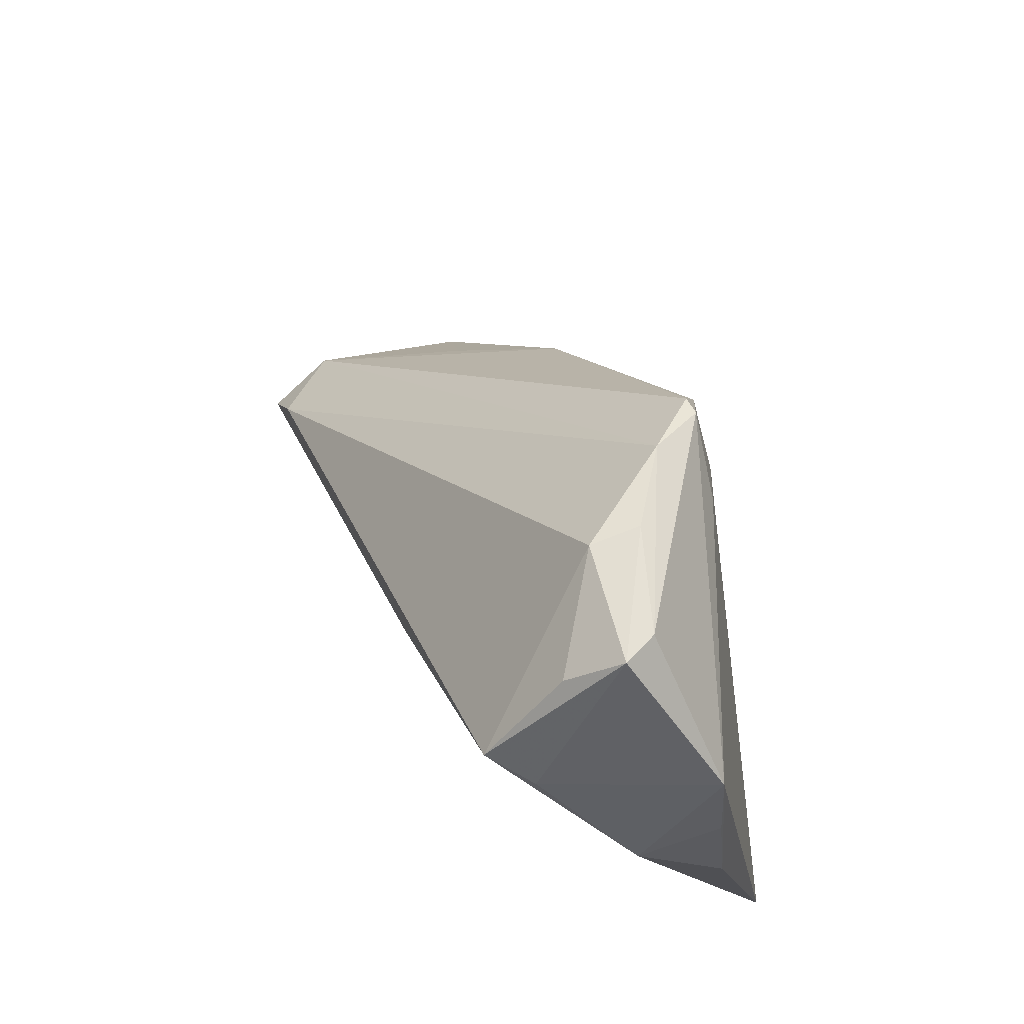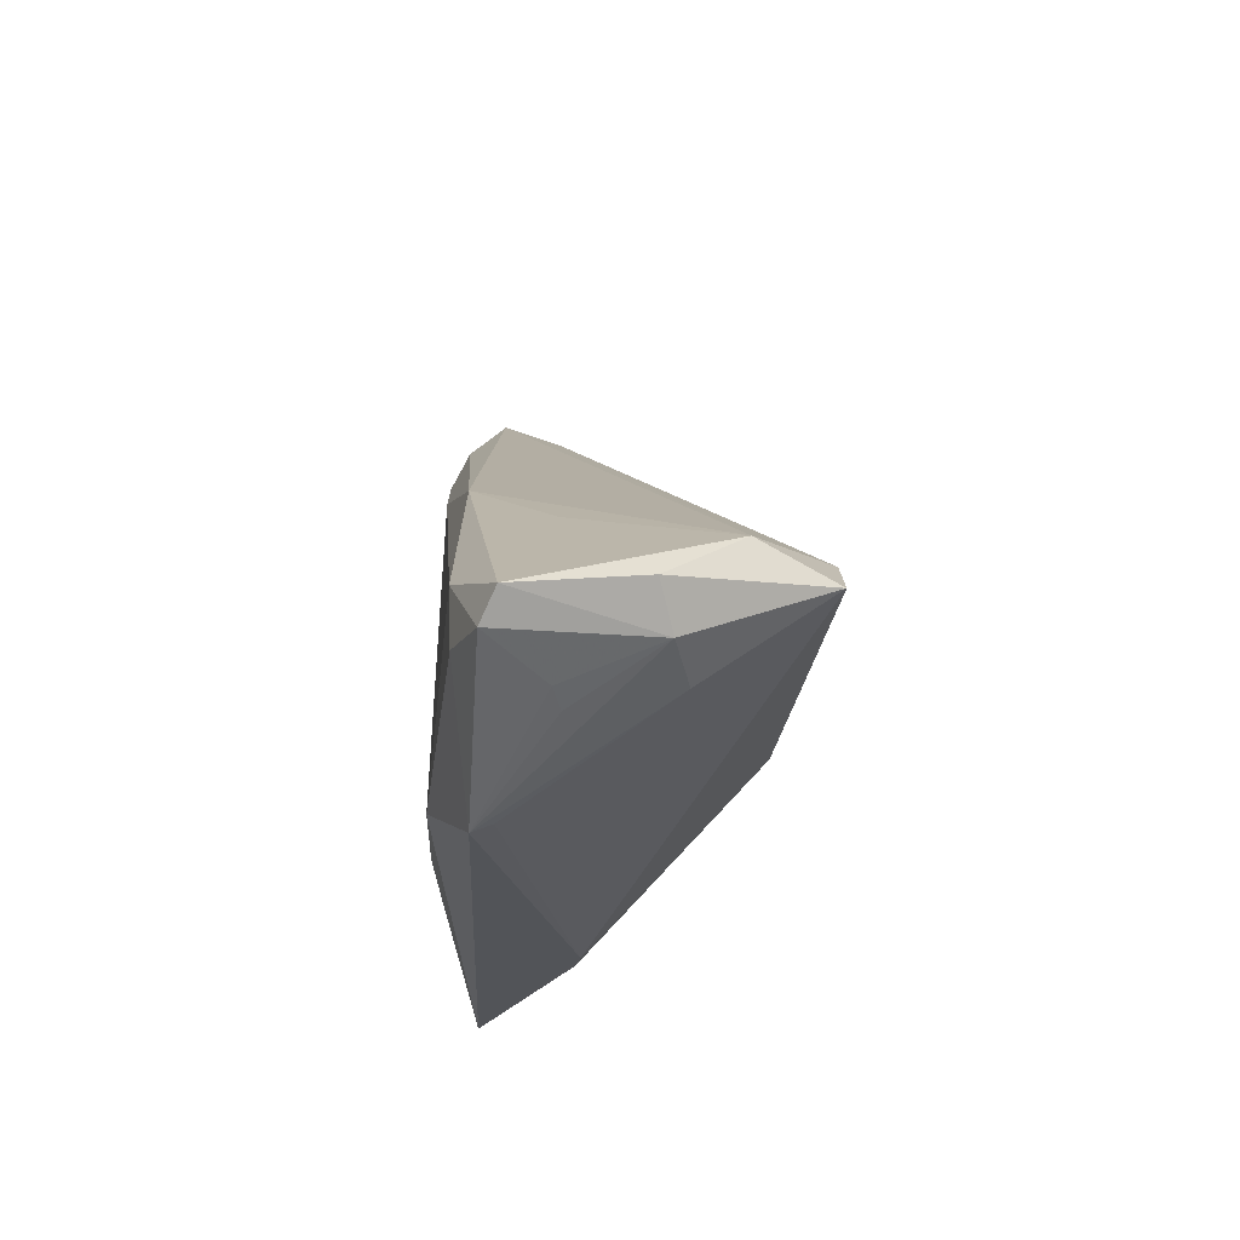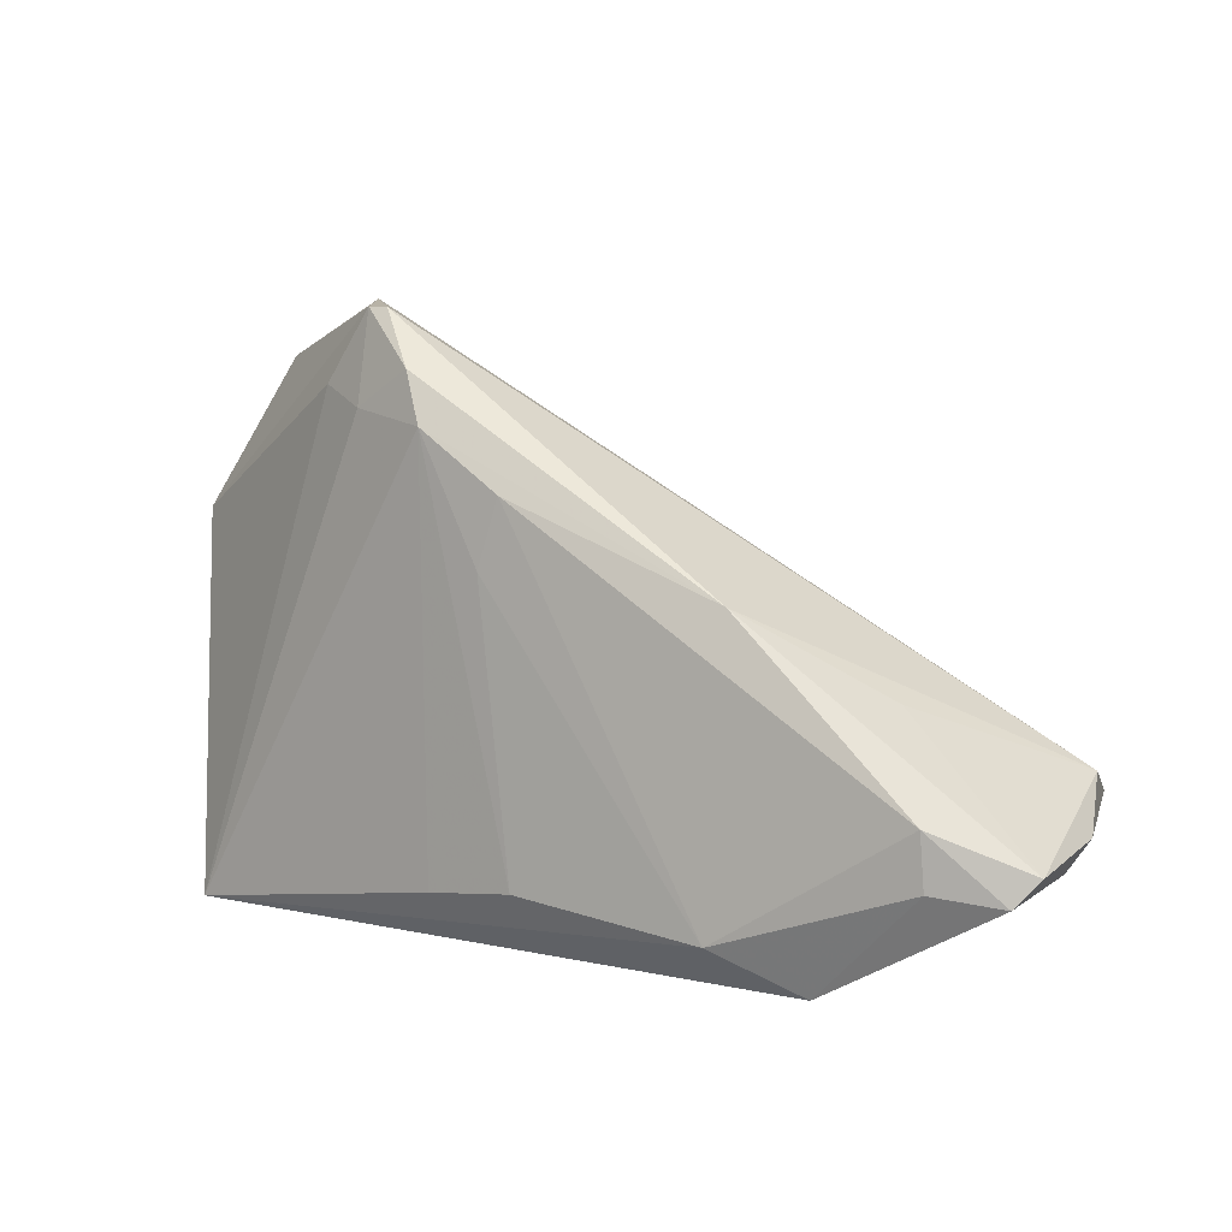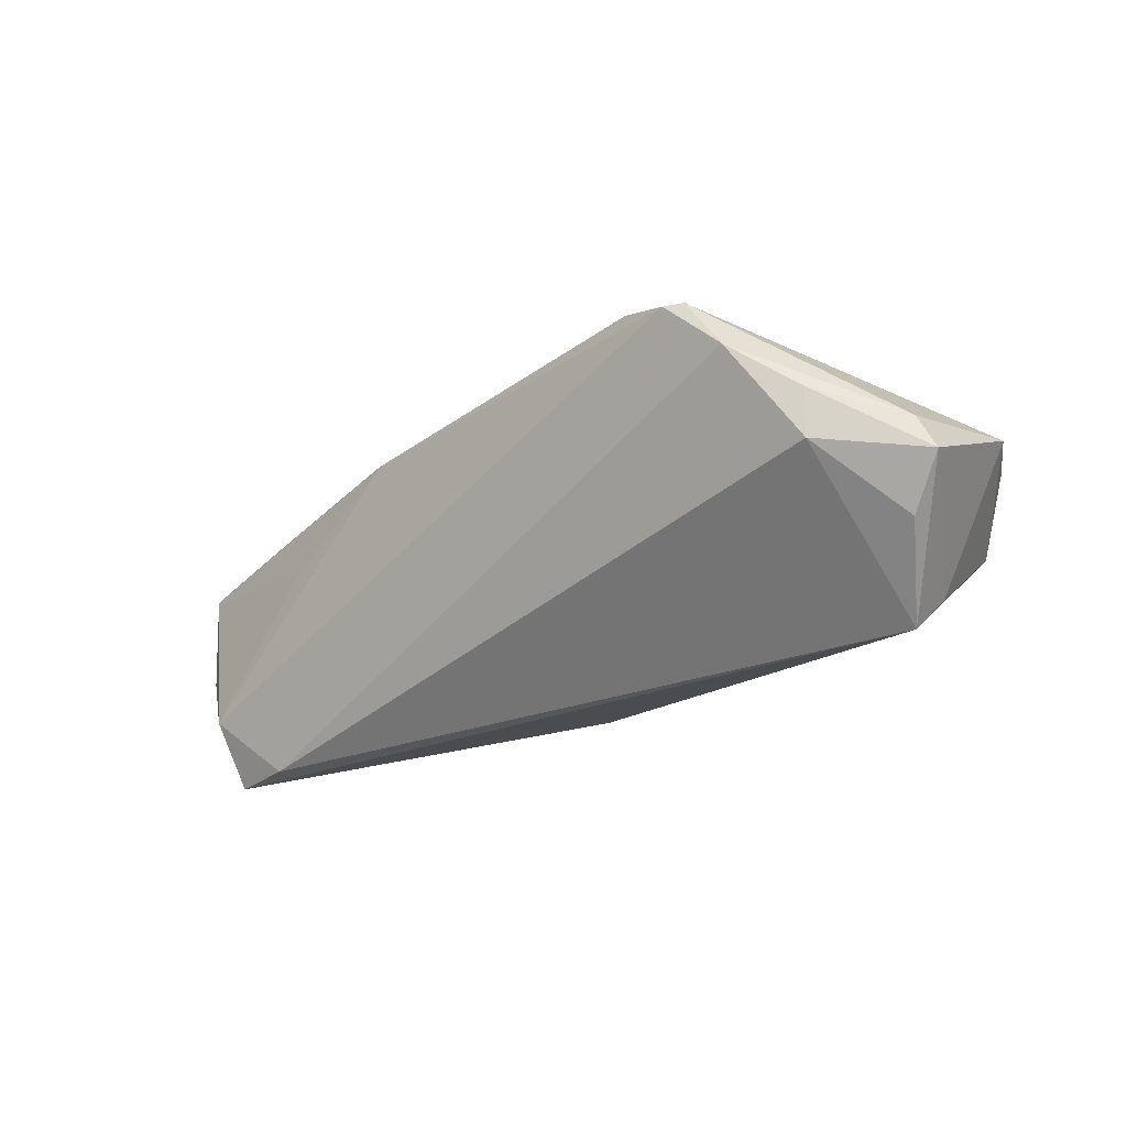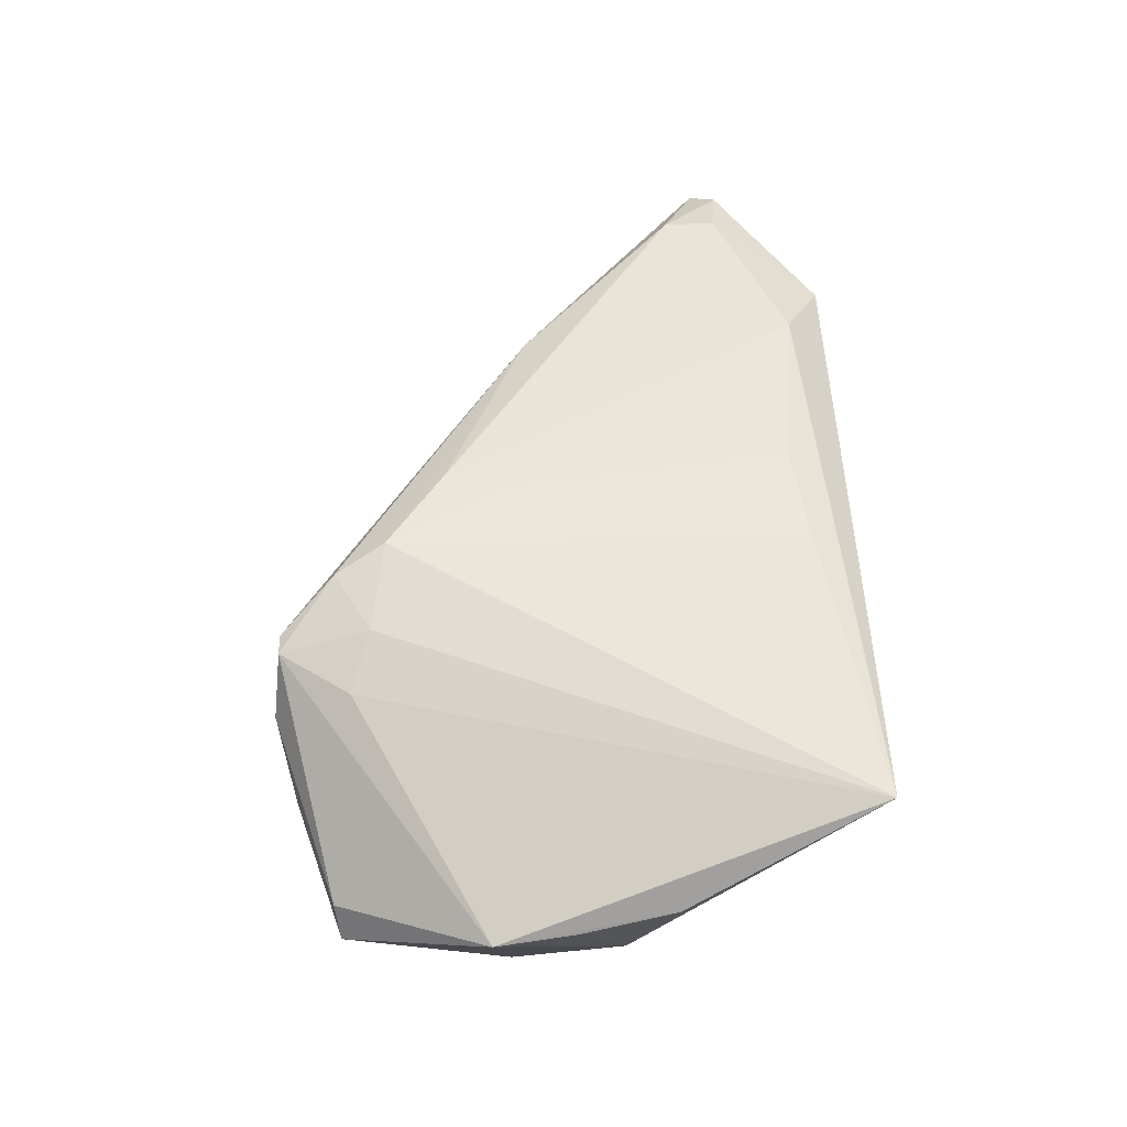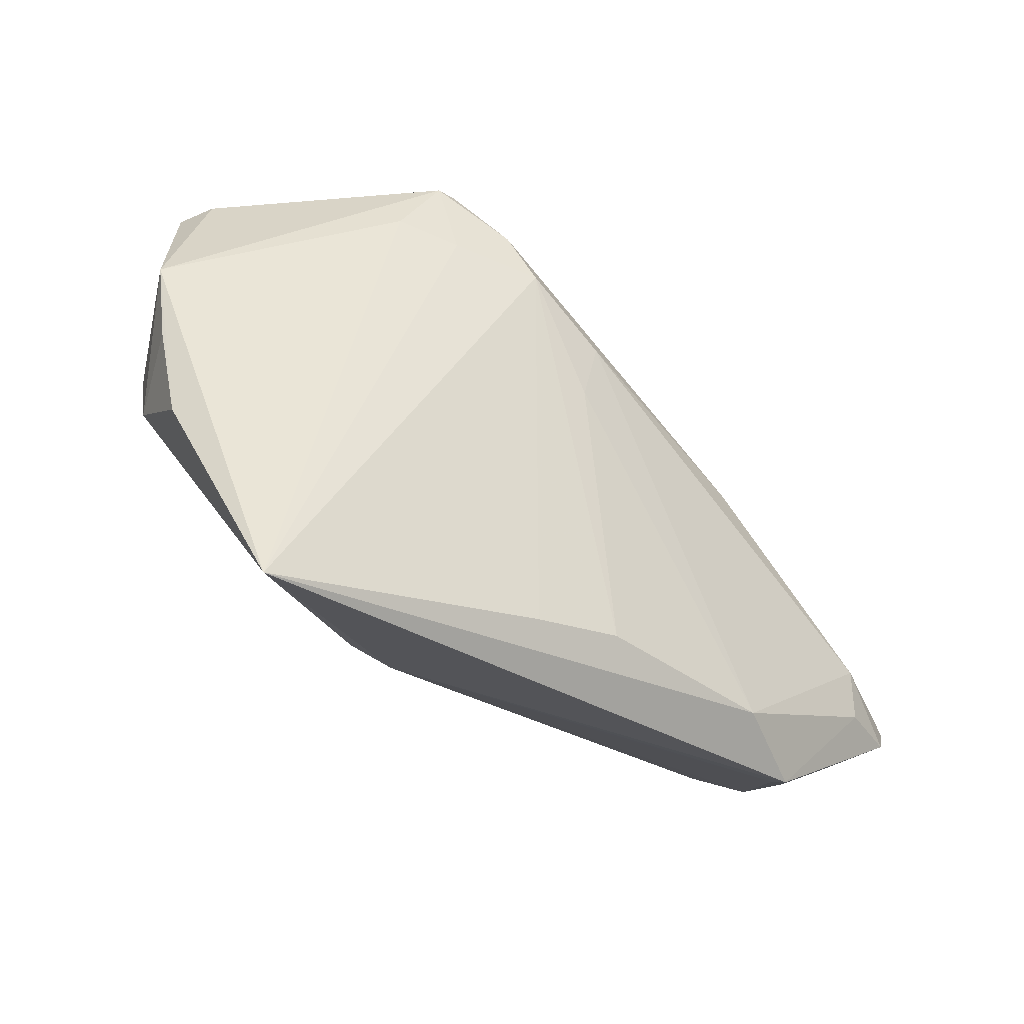
<metadata>
{"format":"obj","ext":"obj","renderer":"f3d","projection":"perspective","resolution":1024,"background":"white","views":[{"elev":45.9,"azim":-110.2,"up":"+Y"},{"elev":-22.2,"azim":89.8,"up":"+Y"},{"elev":7.4,"azim":34.9,"up":"+Y"},{"elev":-27.0,"azim":-165.4,"up":"+Z"},{"elev":51.9,"azim":-91.9,"up":"+Z"},{"elev":-32.6,"azim":-38.2,"up":"+Y"}]}
</metadata>
<code>
v 0.03087 -0.02586 0.01697
v 0.05453 -0.01078 0.01363
v 0.0411 -0.03009 0.009595
v -0.0319 0.03932 -0.0008027
v 0.04689 -0.0002275 0.003451
v -0.0316 0.038 -0.007057
v -0.01739 0.02957 0.01525
v -0.04645 0.03413 -0.008368
v 0.06076 -0.01862 -0.007424
v -0.05113 -0.006277 0.004533
v 0.004652 0.02071 0.01775
v 0.06447 -0.01393 -0.005962
v -0.02301 -0.02787 0.002632
v 0.006339 -0.02333 0.01821
v -0.05357 0.01562 0.001909
v -0.01658 -0.02855 0.001931
v 0.06315 -0.01856 0.01037
v 0.05802 -0.01253 -0.02352
v 0.002034 0.01227 0.01816
v -0.04274 0.02931 -0.01443
v -0.0442 0.03481 -0.004081
v -0.006163 0.02787 0.01809
v -0.01826 0.04104 0.01205
v -0.05268 0.005445 0.00273
v -0.005705 -0.0249 0.01764
v 0.05676 -0.02178 0.003776
v 0.05493 -0.01756 0.01336
v 0.01825 -0.02881 0.005063
v 0.06105 -0.00856 -0.01459
v 0.03138 0.009945 0.01349
v -0.04321 -0.03104 0.01532
v 0.05432 -0.0211 -0.009057
v -0.04944 -0.0002157 -0.006566
v 0.05402 -0.02324 0.002915
v 0.00375 -0.01066 -0.01965
v 0.05064 -0.007202 -0.02352
v -0.01555 0.04102 0.01197
v -0.04444 0.01366 -0.01821
v 0.06574 -0.0153 0.008491
v -0.02458 0.03209 0.01215
v -0.009454 0.03421 0.0161
v -0.04103 0.01749 -0.02352
v 0.04115 -0.03104 0.01202
v -0.02279 0.04194 0.004948
f 15 31 40
f 35 42 18
f 30 29 37
f 10 31 15
f 10 33 31
f 38 33 15
f 42 33 38
f 16 35 18
f 16 43 31
f 18 42 36
f 42 6 36
f 36 29 18
f 15 21 8
f 21 4 8
f 8 4 6
f 8 38 15
f 42 38 8
f 43 16 3
f 3 16 28
f 17 43 26
f 26 9 17
f 31 43 1
f 15 40 23
f 23 21 15
f 17 9 39
f 15 33 24
f 24 10 15
f 33 10 24
f 42 35 13
f 35 16 13
f 13 33 42
f 31 33 13
f 13 16 31
f 37 29 44
f 29 36 44
f 44 36 6
f 6 4 44
f 44 23 37
f 44 4 21
f 21 23 44
f 20 6 42
f 42 8 20
f 20 8 6
f 32 9 43
f 43 3 32
f 18 9 32
f 32 3 28
f 32 16 18
f 28 16 32
f 43 9 34
f 34 26 43
f 9 26 34
f 27 43 17
f 27 1 43
f 7 23 40
f 7 40 31
f 31 22 7
f 29 30 5
f 5 39 29
f 30 39 5
f 18 29 12
f 29 39 12
f 12 9 18
f 12 39 9
f 1 27 2
f 2 39 30
f 17 39 2
f 2 27 17
f 25 22 31
f 25 14 22
f 31 1 25
f 1 14 25
f 22 14 19
f 19 14 1
f 41 7 22
f 23 7 41
f 37 23 41
f 41 30 37
f 22 30 41
f 1 2 11
f 11 19 1
f 22 19 11
f 11 30 22
f 11 2 30

</code>
